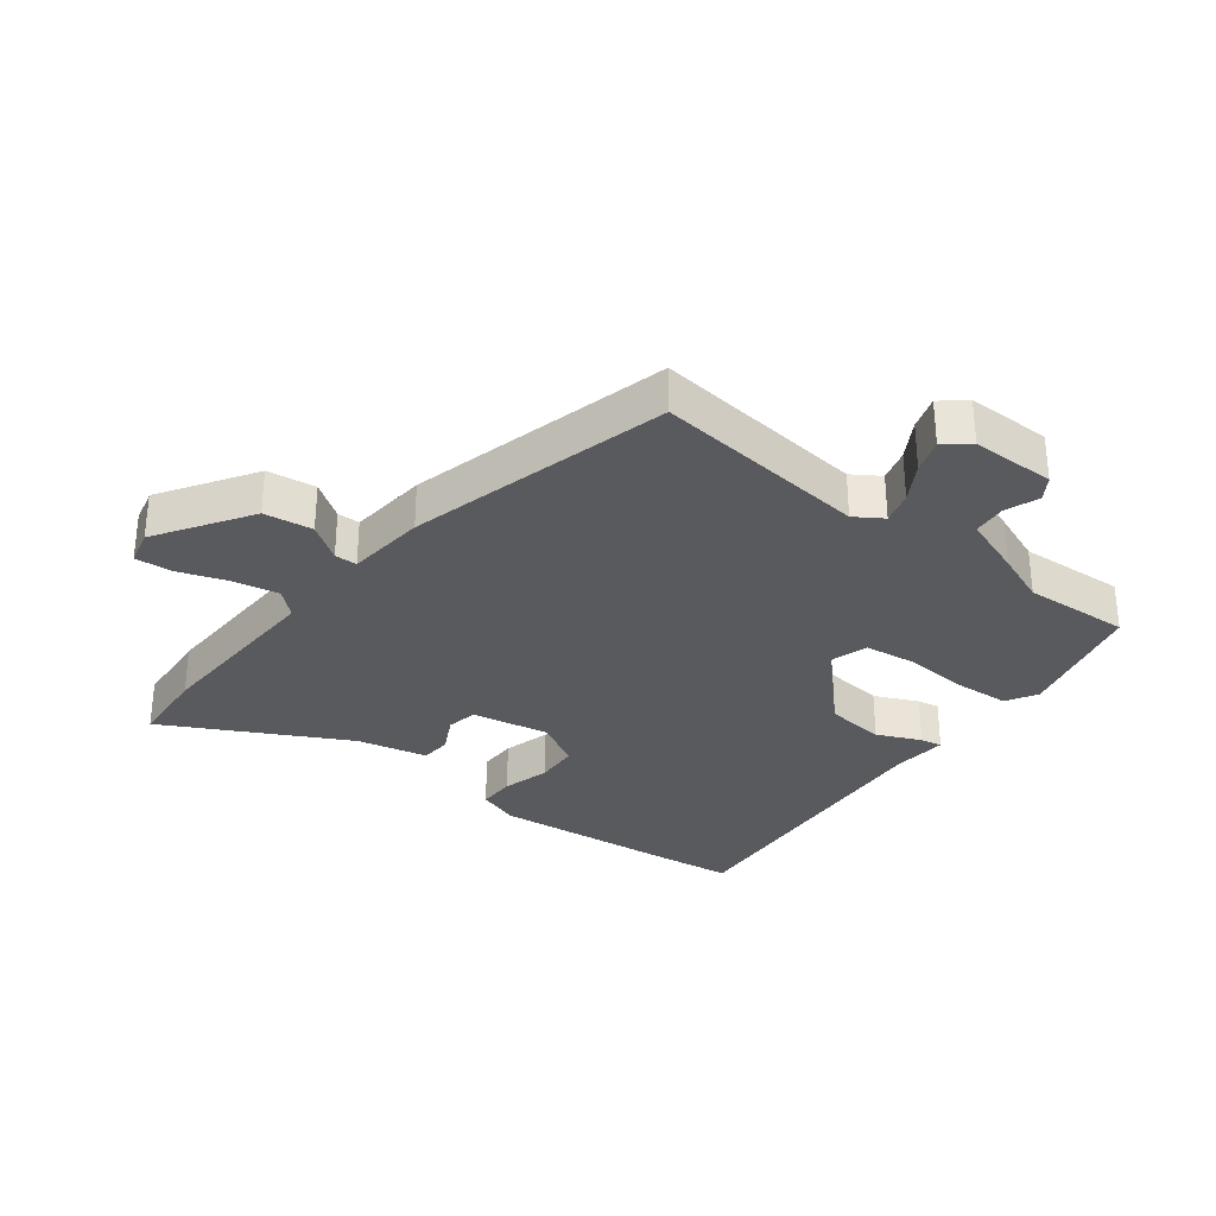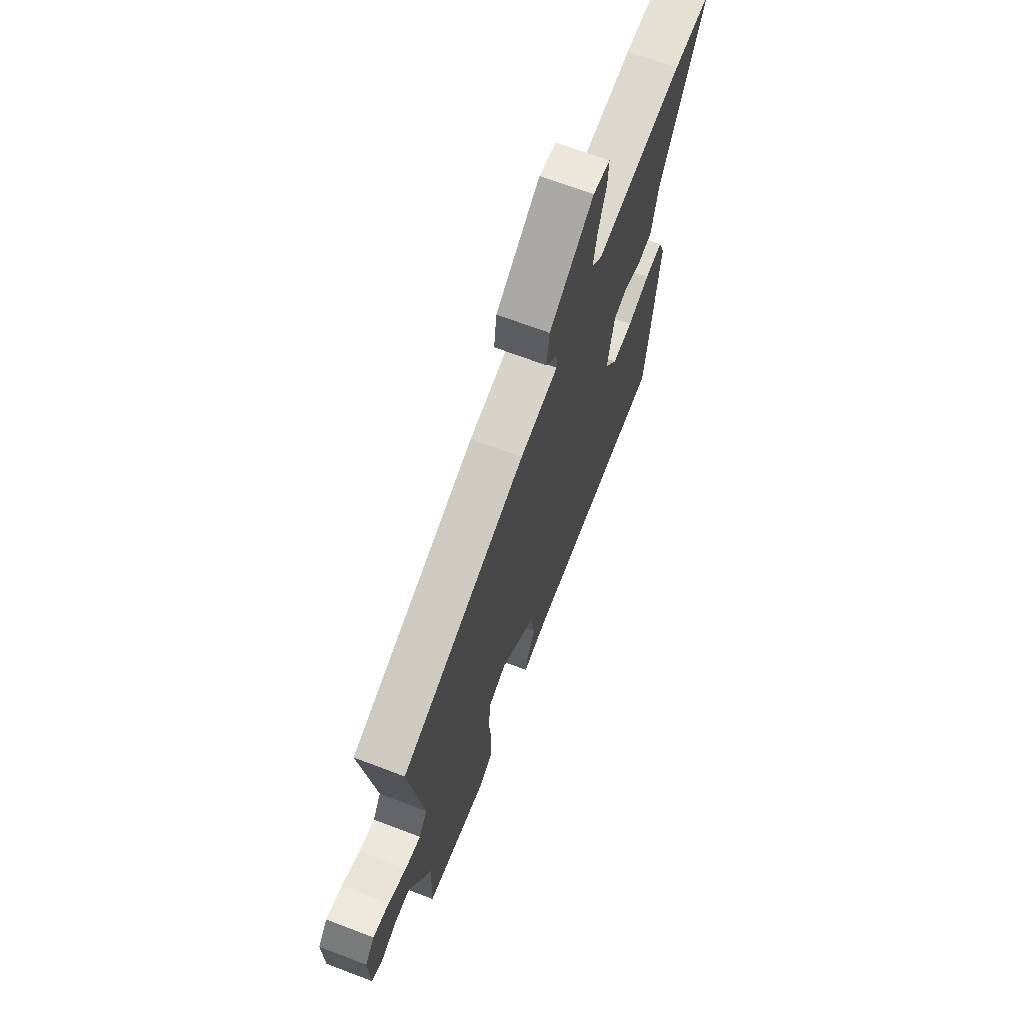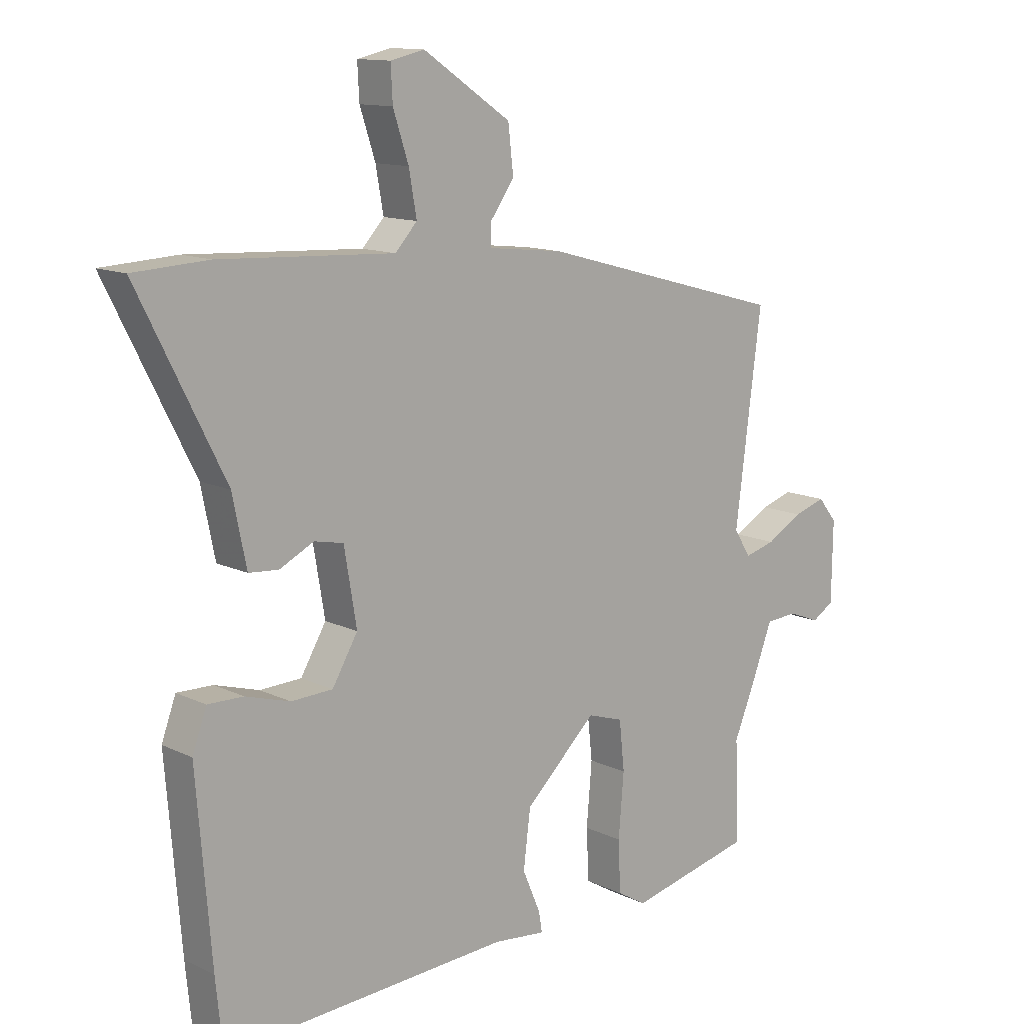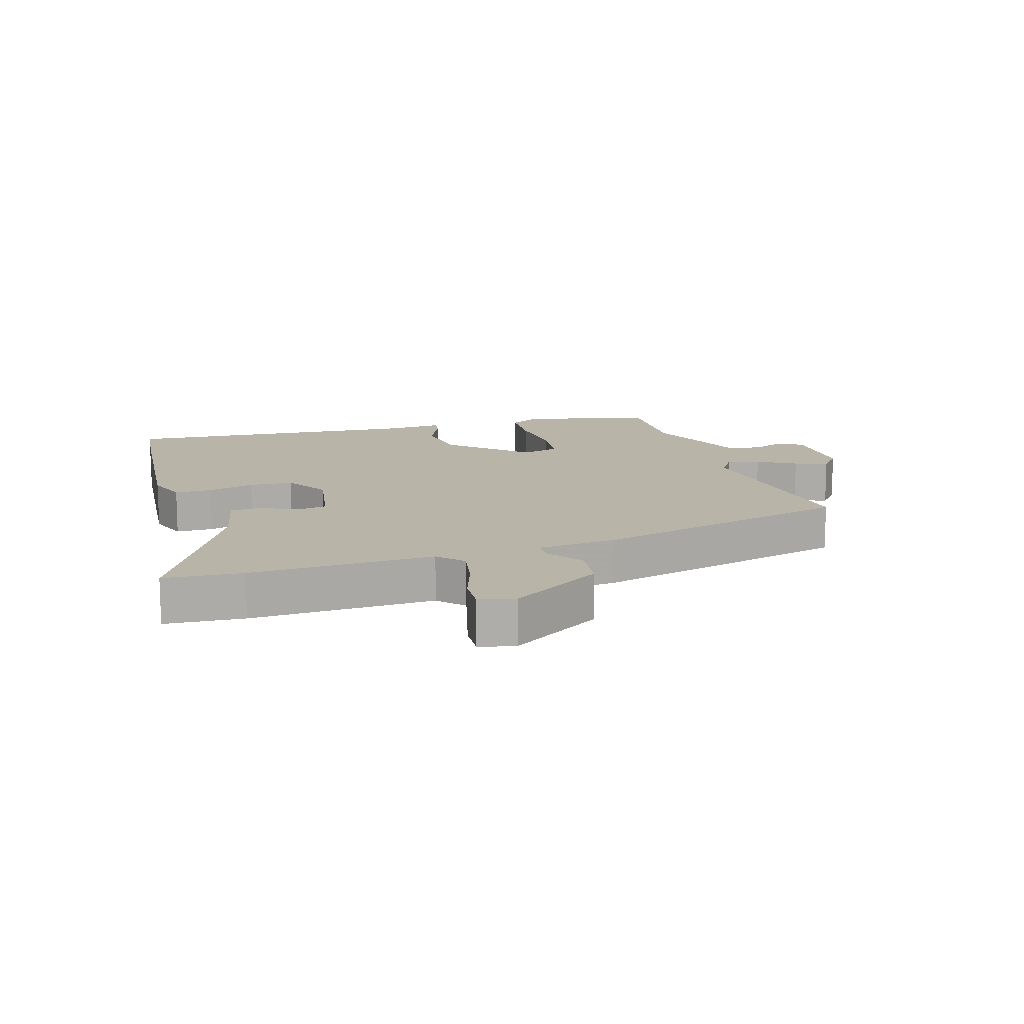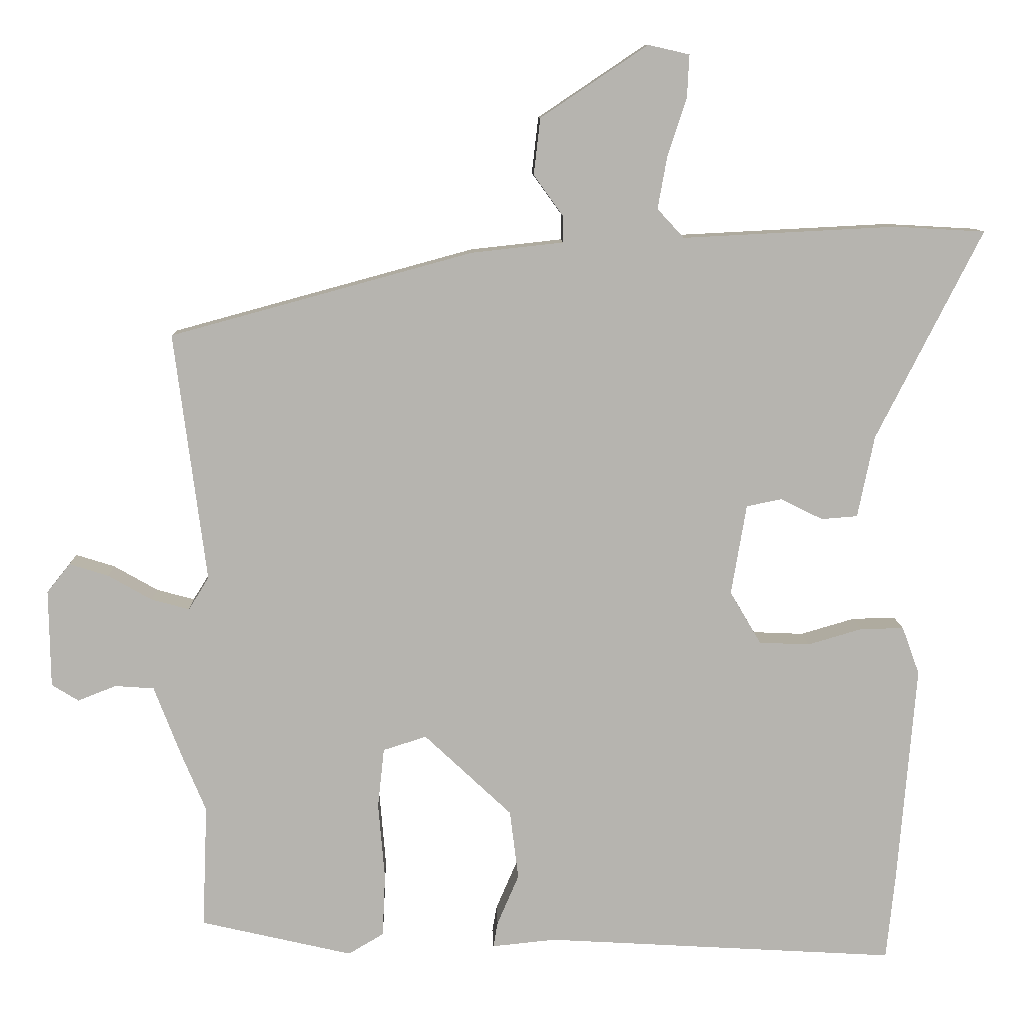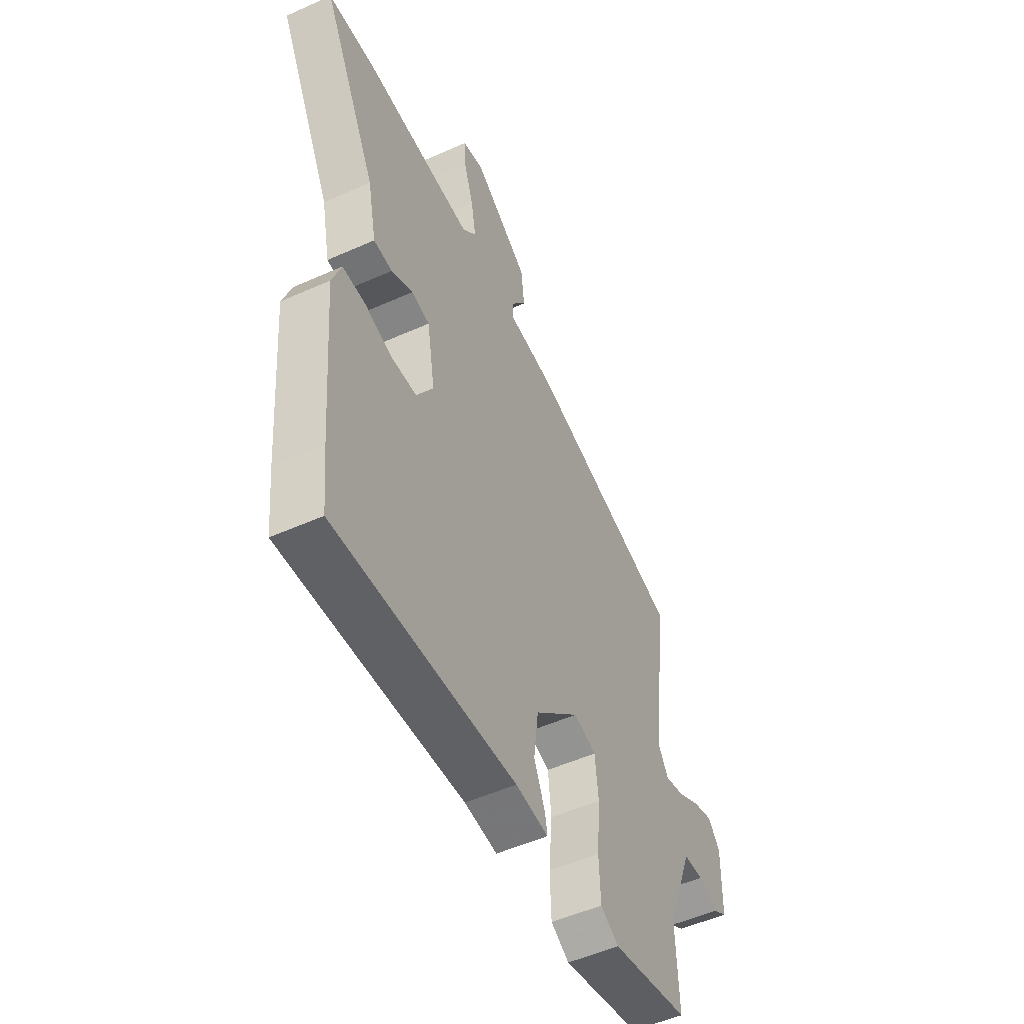
<metadata>
{"format":"obj","ext":"obj","renderer":"f3d","projection":"perspective","resolution":1024,"background":"white","views":[{"elev":-31.5,"azim":53.3,"up":"+Y"},{"elev":69.2,"azim":110.8,"up":"+Z"},{"elev":12.5,"azim":-41.8,"up":"+Z"},{"elev":13.3,"azim":-16.5,"up":"+Y"},{"elev":9.7,"azim":178.3,"up":"+Z"},{"elev":-52.0,"azim":-64.2,"up":"+Z"}]}
</metadata>
<code>
v -0.494 0.07 -0.561
v -0.506 0.07 -0.443
v -0.531 0.07 -0.137
v -0.507 0.07 -0.071
v -0.447 0.07 -0.072
v -0.372 0.07 -0.094
v -0.302 0.07 -0.091
v -0.259 0.07 -0.018
v -0.28 0.07 0.107
v -0.329 0.07 0.117
v -0.387 0.07 0.088
v -0.437 0.07 0.092
v -0.46 0.07 0.205
v -0.606 0.07 0.494
v -0.48 0.07 0.501
v -0.186 0.07 0.486
v -0.149 0.07 0.526
v -0.162 0.07 0.599
v -0.188 0.07 0.678
v -0.191 0.07 0.737
v -0.134 0.07 0.75
v 0.014 0.07 0.651
v 0.023 0.07 0.573
v -0.018 0.07 0.516
v -0.018 0.07 0.48
v 0.109 0.07 0.466
v 0.527 0.07 0.352
v 0.483 0.07 0.008
v 0.511 0.07 -0.037
v 0.563 0.07 -0.023
v 0.624 0.07 0.012
v 0.678 0.07 0.029
v 0.71 0.07 -0.011
v 0.708 0.07 -0.146
v 0.671 0.07 -0.169
v 0.618 0.07 -0.148
v 0.564 0.07 -0.152
v 0.527 0.07 -0.249
v 0.493 0.07 -0.331
v 0.5 0.07 -0.501
v 0.29 0.07 -0.55
v 0.241 0.07 -0.521
v 0.237 0.07 -0.434
v 0.246 0.07 -0.328
v 0.237 0.07 -0.245
v 0.177 0.07 -0.226
v 0.056 0.07 -0.34
v 0.044 0.07 -0.436
v 0.074 0.07 -0.506
v 0.08 0.07 -0.541
v -0.008 0.07 -0.532
v -0.494 0 -0.561
v -0.506 0 -0.443
v -0.531 0 -0.137
v -0.507 0 -0.071
v -0.447 0 -0.072
v -0.372 0 -0.094
v -0.302 0 -0.091
v -0.259 0 -0.018
v -0.28 0 0.107
v -0.329 0 0.117
v -0.387 0 0.088
v -0.437 0 0.092
v -0.46 0 0.205
v -0.606 0 0.494
v -0.48 0 0.501
v -0.186 0 0.486
v -0.149 0 0.526
v -0.162 0 0.599
v -0.188 0 0.678
v -0.191 0 0.737
v -0.134 0 0.75
v 0.014 0 0.651
v 0.023 0 0.573
v -0.018 0 0.516
v -0.018 0 0.48
v 0.109 0 0.466
v 0.527 0 0.352
v 0.483 0 0.008
v 0.511 0 -0.037
v 0.563 0 -0.023
v 0.624 0 0.012
v 0.678 0 0.029
v 0.71 0 -0.011
v 0.708 0 -0.146
v 0.671 0 -0.169
v 0.618 0 -0.148
v 0.564 0 -0.152
v 0.527 0 -0.249
v 0.493 0 -0.331
v 0.5 0 -0.501
v 0.29 0 -0.55
v 0.241 0 -0.521
v 0.237 0 -0.434
v 0.246 0 -0.328
v 0.237 0 -0.245
v 0.177 0 -0.226
v 0.056 0 -0.34
v 0.044 0 -0.436
v 0.074 0 -0.506
v 0.08 0 -0.541
v -0.008 0 -0.532
f 48 49 50 51
f 47 48 51 1
f 46 47 1 2
f 41 42 43 44
f 39 40 41 44
f 37 38 39 44
f 37 44 45
f 33 34 35 36
f 33 36 37
f 30 31 32 33
f 29 30 33 37
f 28 29 37 45
f 25 26 27 28
f 21 22 23 24
f 21 24 25
f 18 19 20 21
f 17 18 21 25
f 16 17 25 28
f 13 14 15 16
f 10 11 12 13
f 9 10 13 16
f 8 9 16 28
f 3 4 5 6
f 46 2 3 6
f 46 6 7
f 8 28 45 46
f 7 8 46
f 102 101 100 99
f 52 102 99 98
f 53 52 98 97
f 95 94 93 92
f 95 92 91 90
f 95 90 89 88
f 96 95 88
f 87 86 85 84
f 88 87 84
f 84 83 82 81
f 88 84 81 80
f 96 88 80 79
f 79 78 77 76
f 75 74 73 72
f 76 75 72
f 72 71 70 69
f 76 72 69 68
f 79 76 68 67
f 67 66 65 64
f 64 63 62 61
f 67 64 61 60
f 79 67 60 59
f 57 56 55 54
f 57 54 53 97
f 58 57 97
f 97 96 79 59
f 97 59 58
f 1 52 53 2
f 2 53 54 3
f 3 54 55 4
f 4 55 56 5
f 5 56 57 6
f 6 57 58 7
f 7 58 59 8
f 8 59 60 9
f 9 60 61 10
f 10 61 62 11
f 11 62 63 12
f 12 63 64 13
f 13 64 65 14
f 14 65 66 15
f 15 66 67 16
f 16 67 68 17
f 17 68 69 18
f 18 69 70 19
f 19 70 71 20
f 20 71 72 21
f 21 72 73 22
f 22 73 74 23
f 23 74 75 24
f 24 75 76 25
f 25 76 77 26
f 26 77 78 27
f 27 78 79 28
f 28 79 80 29
f 29 80 81 30
f 30 81 82 31
f 31 82 83 32
f 32 83 84 33
f 33 84 85 34
f 34 85 86 35
f 35 86 87 36
f 36 87 88 37
f 37 88 89 38
f 38 89 90 39
f 39 90 91 40
f 40 91 92 41
f 41 92 93 42
f 42 93 94 43
f 43 94 95 44
f 44 95 96 45
f 45 96 97 46
f 46 97 98 47
f 47 98 99 48
f 48 99 100 49
f 49 100 101 50
f 50 101 102 51
f 51 102 52 1

</code>
